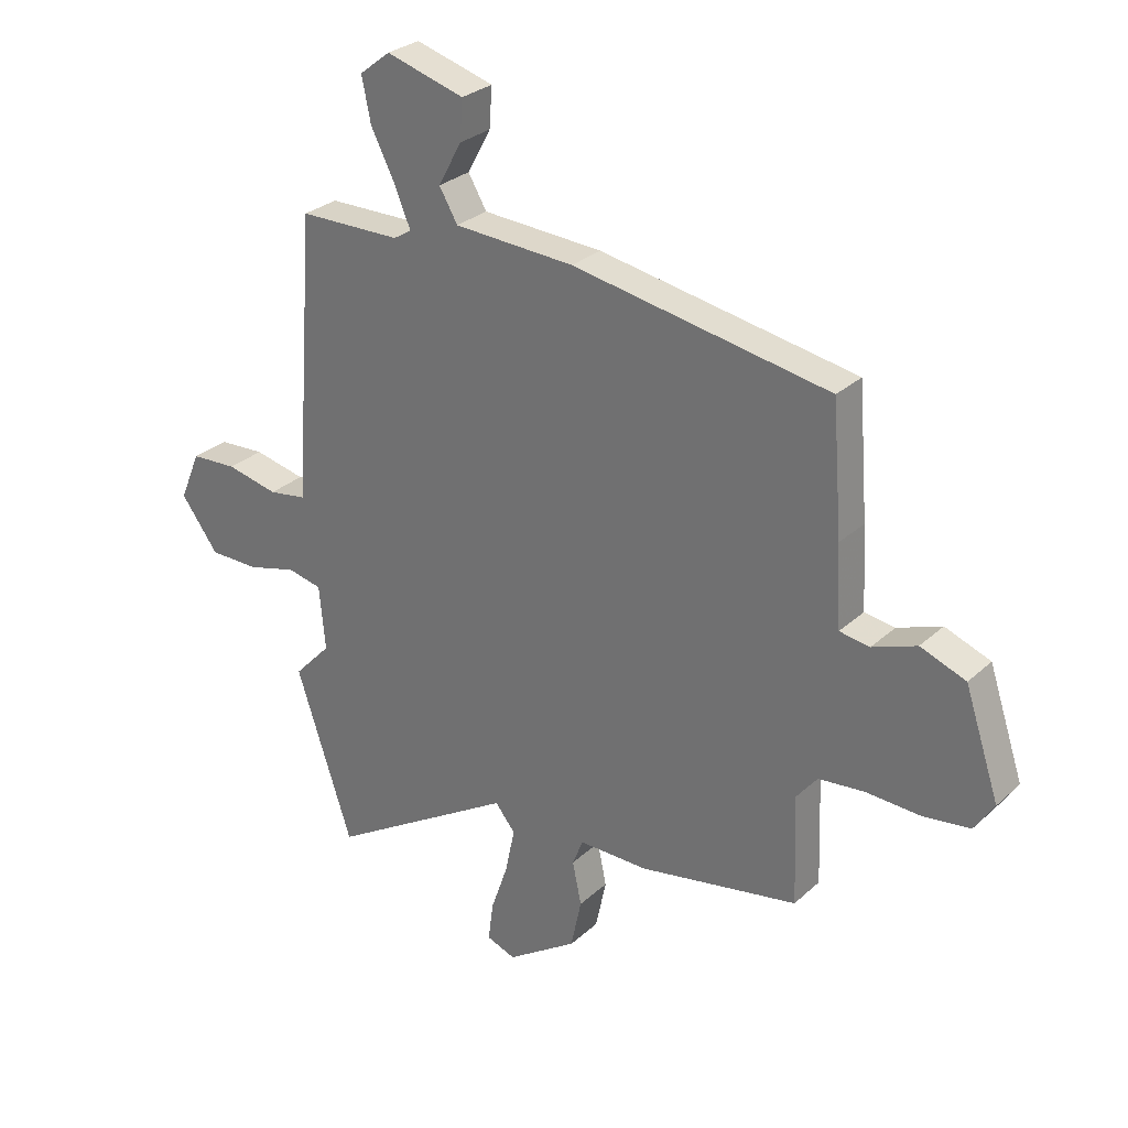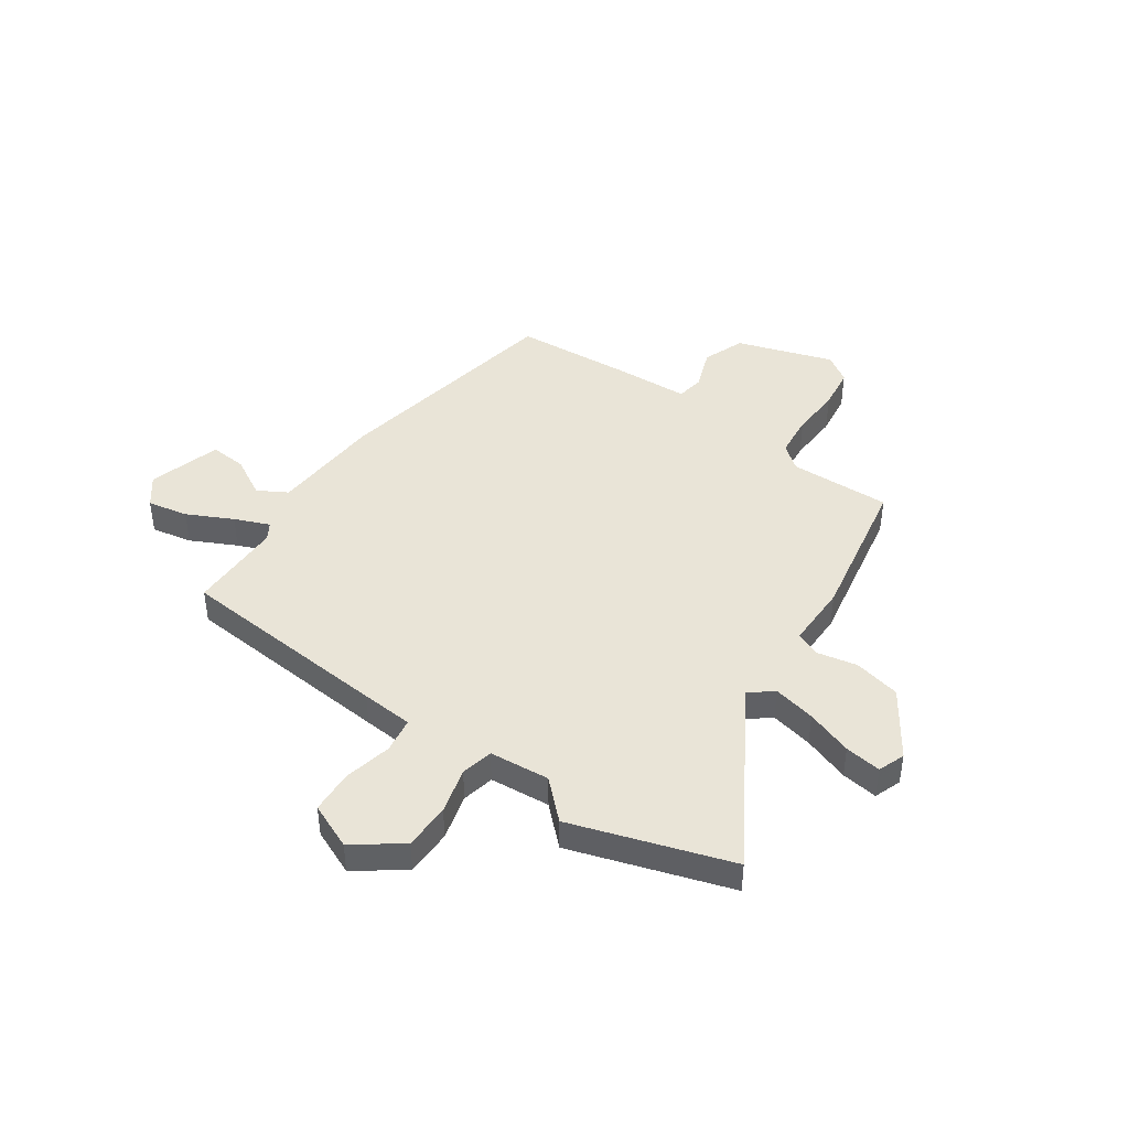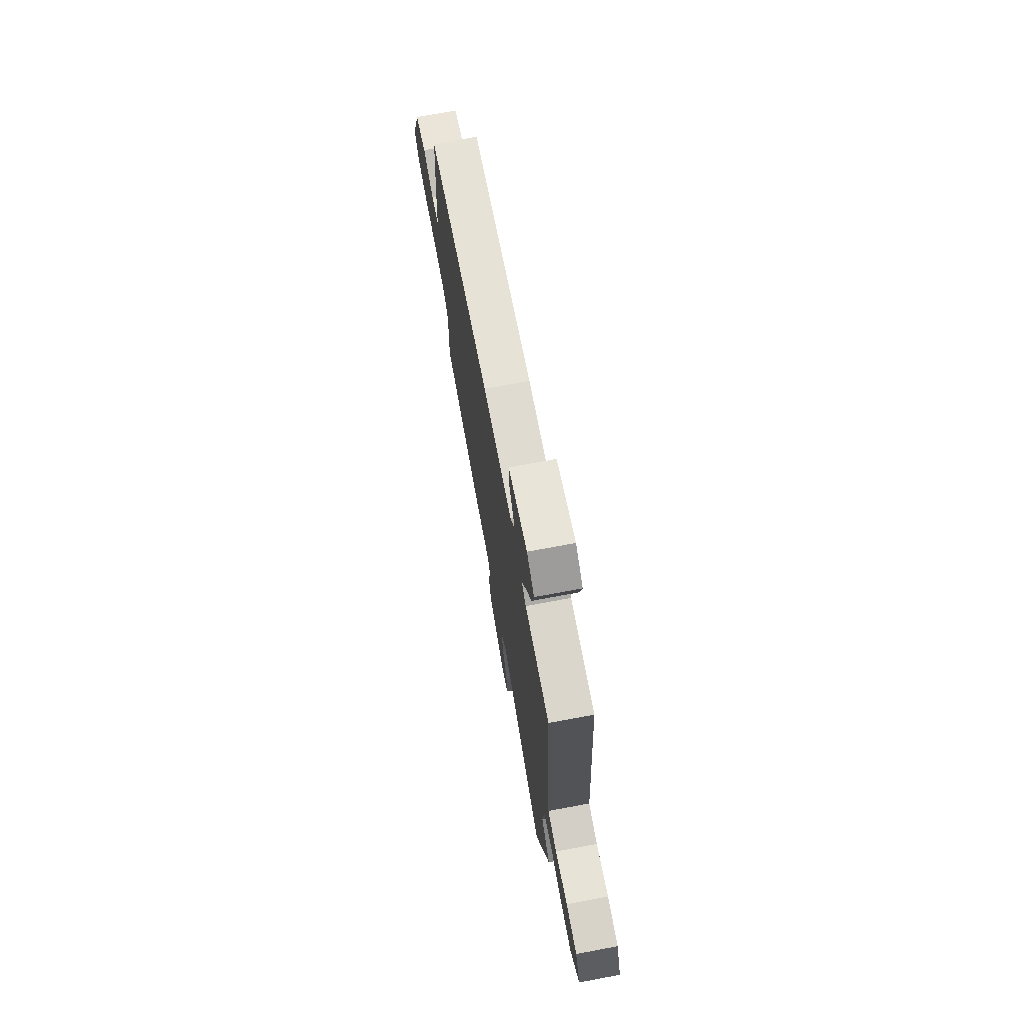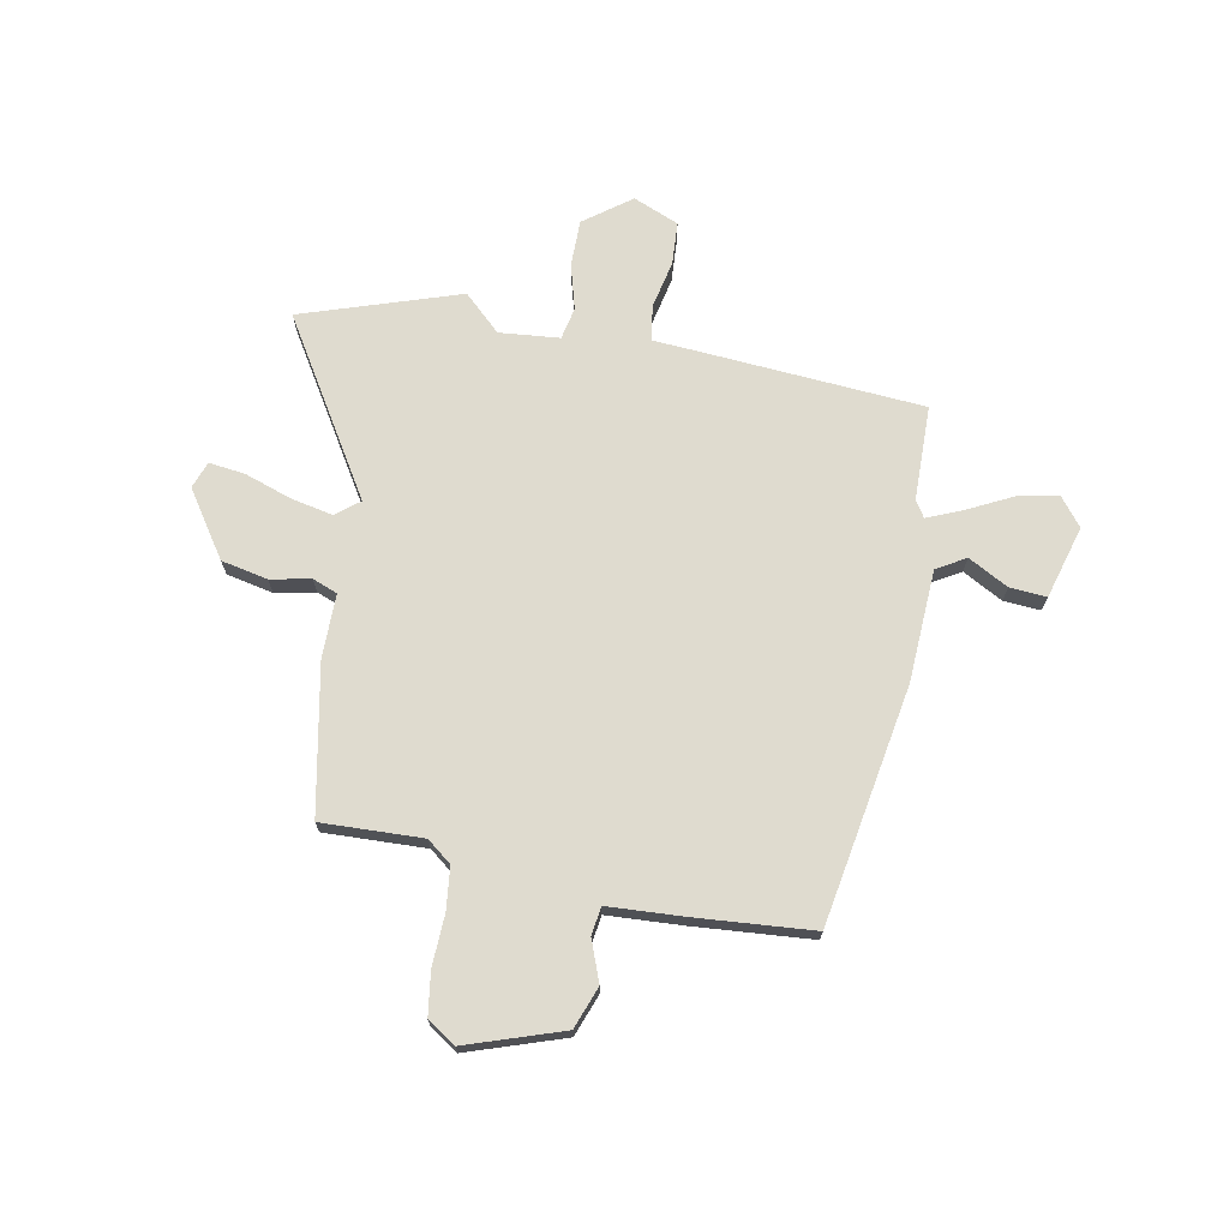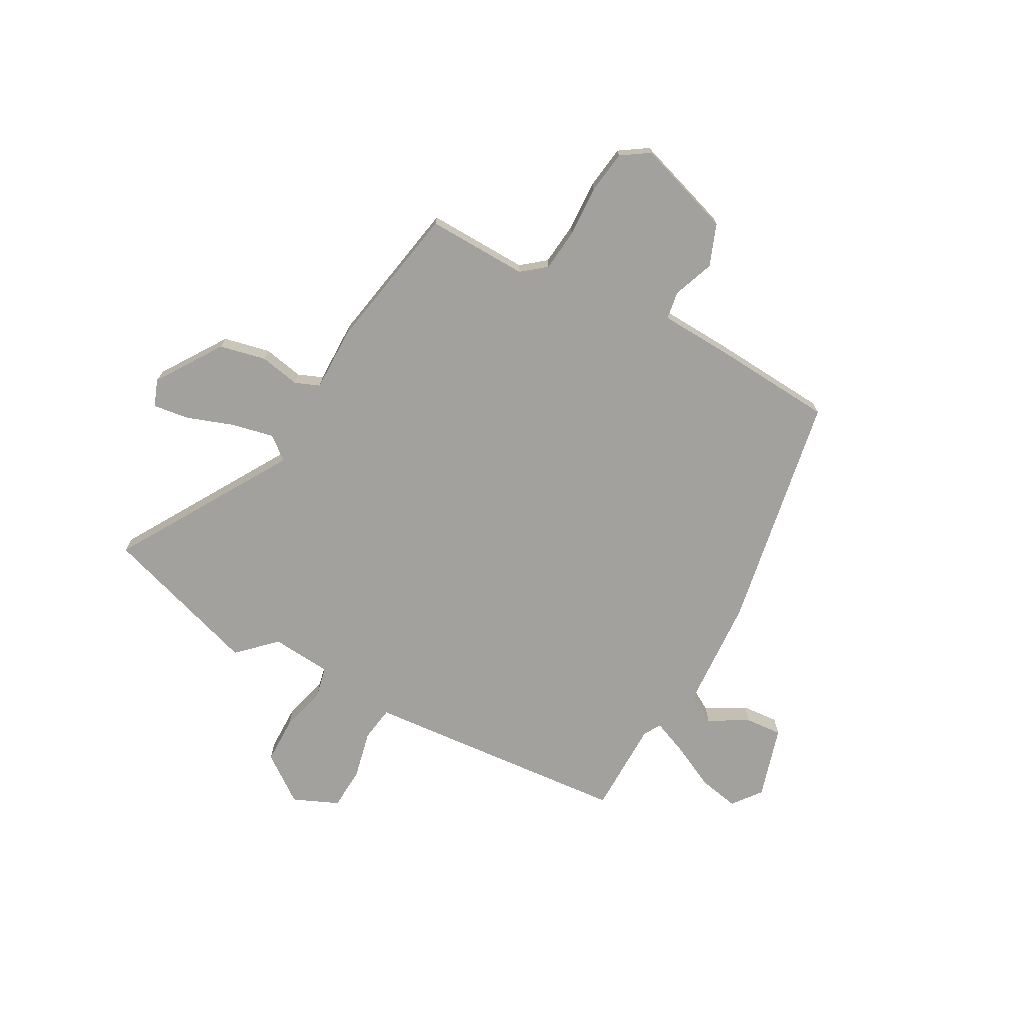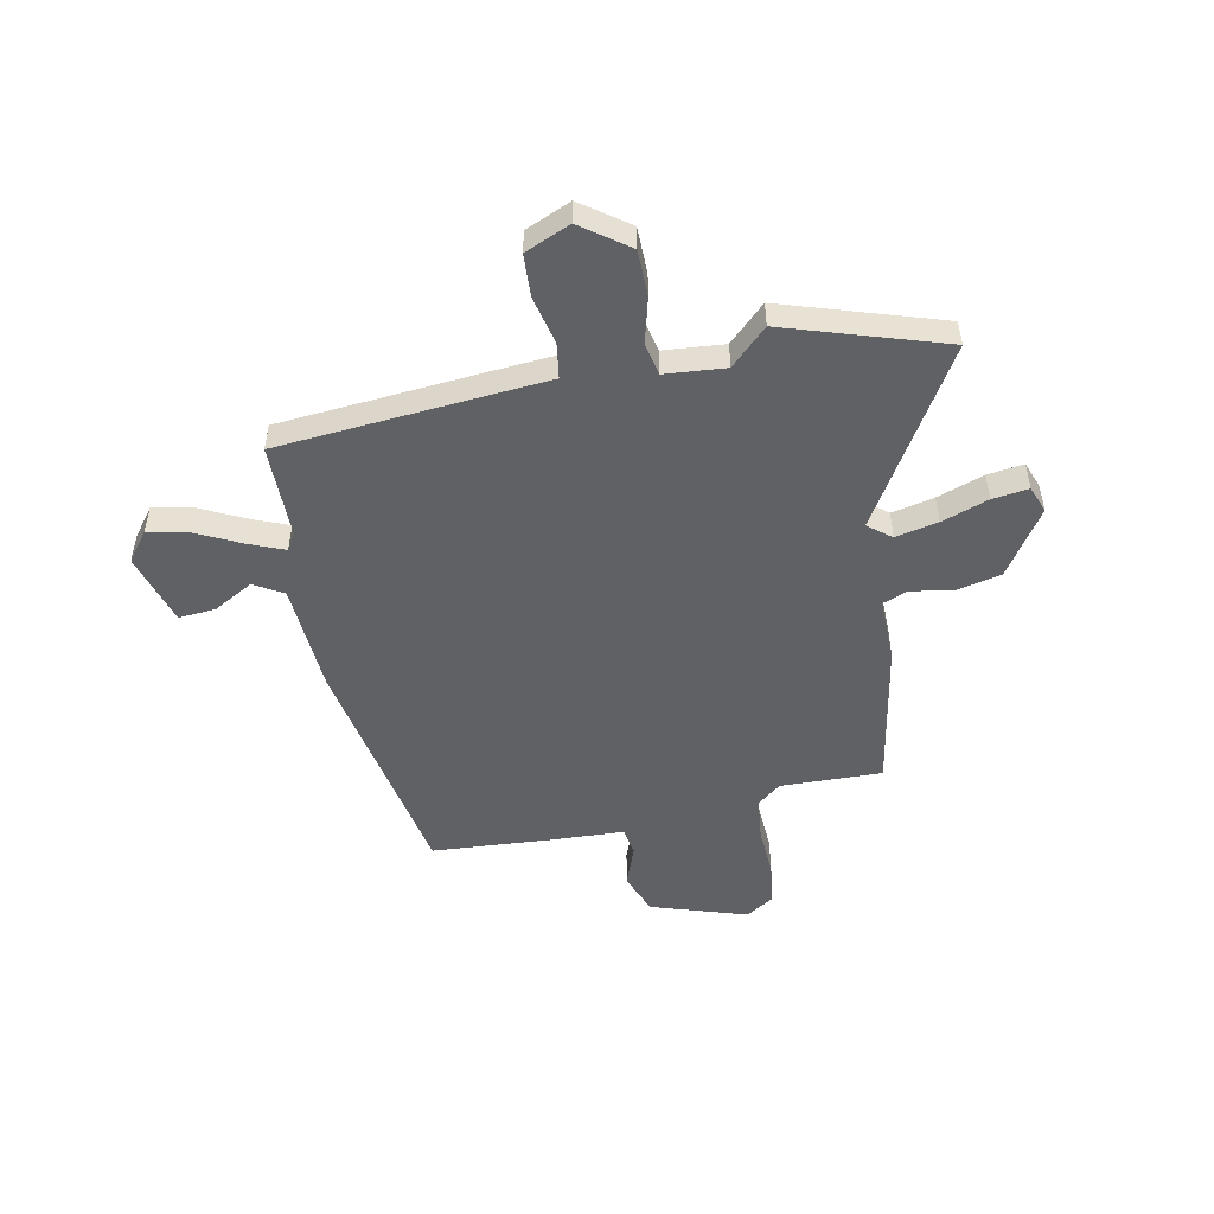
<metadata>
{"format":"obj","ext":"obj","renderer":"f3d","projection":"perspective","resolution":1024,"background":"white","views":[{"elev":28.7,"azim":-143.0,"up":"+Z"},{"elev":43.5,"azim":125.3,"up":"+Y"},{"elev":72.7,"azim":79.4,"up":"+Z"},{"elev":70.5,"azim":-79.3,"up":"+Y"},{"elev":-72.1,"azim":-118.2,"up":"+Y"},{"elev":-50.3,"azim":101.9,"up":"+Y"}]}
</metadata>
<code>
v -0.509 0.07 0.457
v -0.05 0.07 0.536
v 0.166 0.07 0.547
v 0.199 0.07 0.603
v 0.157 0.07 0.68
v 0.152 0.07 0.751
v 0.292 0.07 0.791
v 0.347 0.07 0.748
v 0.331 0.07 0.67
v 0.287 0.07 0.583
v 0.259 0.07 0.516
v 0.291 0.07 0.496
v 0.474 0.07 0.493
v 0.505 0.07 0.078
v 0.512 0.07 -0.022
v 0.58 0.07 -0.033
v 0.673 0.07 -0.013
v 0.756 0.07 -0.018
v 0.793 0.07 -0.106
v 0.726 0.07 -0.196
v 0.636 0.07 -0.196
v 0.548 0.07 -0.172
v 0.486 0.07 -0.185
v 0.475 0.07 -0.301
v 0.542 0.07 -0.372
v 0.441 0.07 -0.677
v 0.106 0.07 -0.471
v 0.07 0.07 -0.515
v 0.087 0.07 -0.597
v 0.118 0.07 -0.687
v 0.127 0.07 -0.757
v 0.075 0.07 -0.776
v -0.051 0.07 -0.691
v -0.07 0.07 -0.601
v -0.054 0.07 -0.524
v -0.073 0.07 -0.476
v -0.197 0.07 -0.476
v -0.483 0.07 -0.421
v -0.476 0.07 -0.226
v -0.513 0.07 -0.179
v -0.595 0.07 -0.17
v -0.693 0.07 -0.174
v -0.776 0.07 -0.162
v -0.811 0.07 -0.108
v -0.749 0.07 0.077
v -0.668 0.07 0.107
v -0.589 0.07 0.077
v -0.535 0.07 0.085
v -0.527 0.07 0.229
v -0.509 0 0.457
v -0.05 0 0.536
v 0.166 0 0.547
v 0.199 0 0.603
v 0.157 0 0.68
v 0.152 0 0.751
v 0.292 0 0.791
v 0.347 0 0.748
v 0.331 0 0.67
v 0.287 0 0.583
v 0.259 0 0.516
v 0.291 0 0.496
v 0.474 0 0.493
v 0.505 0 0.078
v 0.512 0 -0.022
v 0.58 0 -0.033
v 0.673 0 -0.013
v 0.756 0 -0.018
v 0.793 0 -0.106
v 0.726 0 -0.196
v 0.636 0 -0.196
v 0.548 0 -0.172
v 0.486 0 -0.185
v 0.475 0 -0.301
v 0.542 0 -0.372
v 0.441 0 -0.677
v 0.106 0 -0.471
v 0.07 0 -0.515
v 0.087 0 -0.597
v 0.118 0 -0.687
v 0.127 0 -0.757
v 0.075 0 -0.776
v -0.051 0 -0.691
v -0.07 0 -0.601
v -0.054 0 -0.524
v -0.073 0 -0.476
v -0.197 0 -0.476
v -0.483 0 -0.421
v -0.476 0 -0.226
v -0.513 0 -0.179
v -0.595 0 -0.17
v -0.693 0 -0.174
v -0.776 0 -0.162
v -0.811 0 -0.108
v -0.749 0 0.077
v -0.668 0 0.107
v -0.589 0 0.077
v -0.535 0 0.085
v -0.527 0 0.229
f 48 49 1 2
f 44 45 46 47
f 44 47 48
f 41 42 43 44
f 40 41 44 48
f 39 40 48 2
f 36 37 38 39
f 32 33 34 35
f 32 35 36
f 29 30 31 32
f 28 29 32 36
f 27 28 36 39
f 24 25 26 27
f 23 24 27 39
f 19 20 21 22
f 16 17 18 19
f 15 16 19 22
f 12 13 14 15
f 11 12 15 22
f 7 8 9 10
f 7 10 11
f 4 5 6 7
f 4 7 11
f 3 4 11 22
f 22 23 39
f 2 3 22 39
f 51 50 98 97
f 96 95 94 93
f 97 96 93
f 93 92 91 90
f 97 93 90 89
f 51 97 89 88
f 88 87 86 85
f 84 83 82 81
f 85 84 81
f 81 80 79 78
f 85 81 78 77
f 88 85 77 76
f 76 75 74 73
f 88 76 73 72
f 71 70 69 68
f 68 67 66 65
f 71 68 65 64
f 64 63 62 61
f 71 64 61 60
f 59 58 57 56
f 60 59 56
f 56 55 54 53
f 60 56 53
f 71 60 53 52
f 88 72 71
f 88 71 52 51
f 1 50 51 2
f 2 51 52 3
f 3 52 53 4
f 4 53 54 5
f 5 54 55 6
f 6 55 56 7
f 7 56 57 8
f 8 57 58 9
f 9 58 59 10
f 10 59 60 11
f 11 60 61 12
f 12 61 62 13
f 13 62 63 14
f 14 63 64 15
f 15 64 65 16
f 16 65 66 17
f 17 66 67 18
f 18 67 68 19
f 19 68 69 20
f 20 69 70 21
f 21 70 71 22
f 22 71 72 23
f 23 72 73 24
f 24 73 74 25
f 25 74 75 26
f 26 75 76 27
f 27 76 77 28
f 28 77 78 29
f 29 78 79 30
f 30 79 80 31
f 31 80 81 32
f 32 81 82 33
f 33 82 83 34
f 34 83 84 35
f 35 84 85 36
f 36 85 86 37
f 37 86 87 38
f 38 87 88 39
f 39 88 89 40
f 40 89 90 41
f 41 90 91 42
f 42 91 92 43
f 43 92 93 44
f 44 93 94 45
f 45 94 95 46
f 46 95 96 47
f 47 96 97 48
f 48 97 98 49
f 49 98 50 1

</code>
